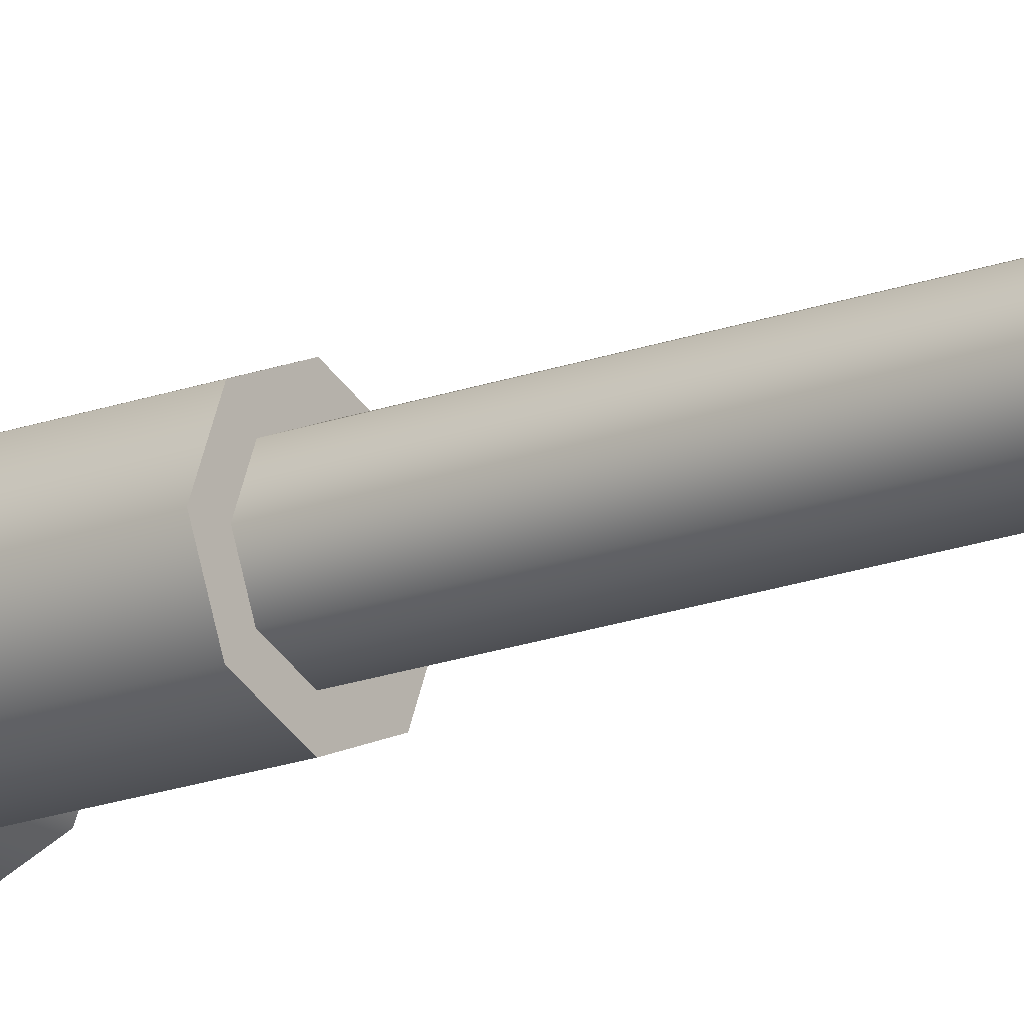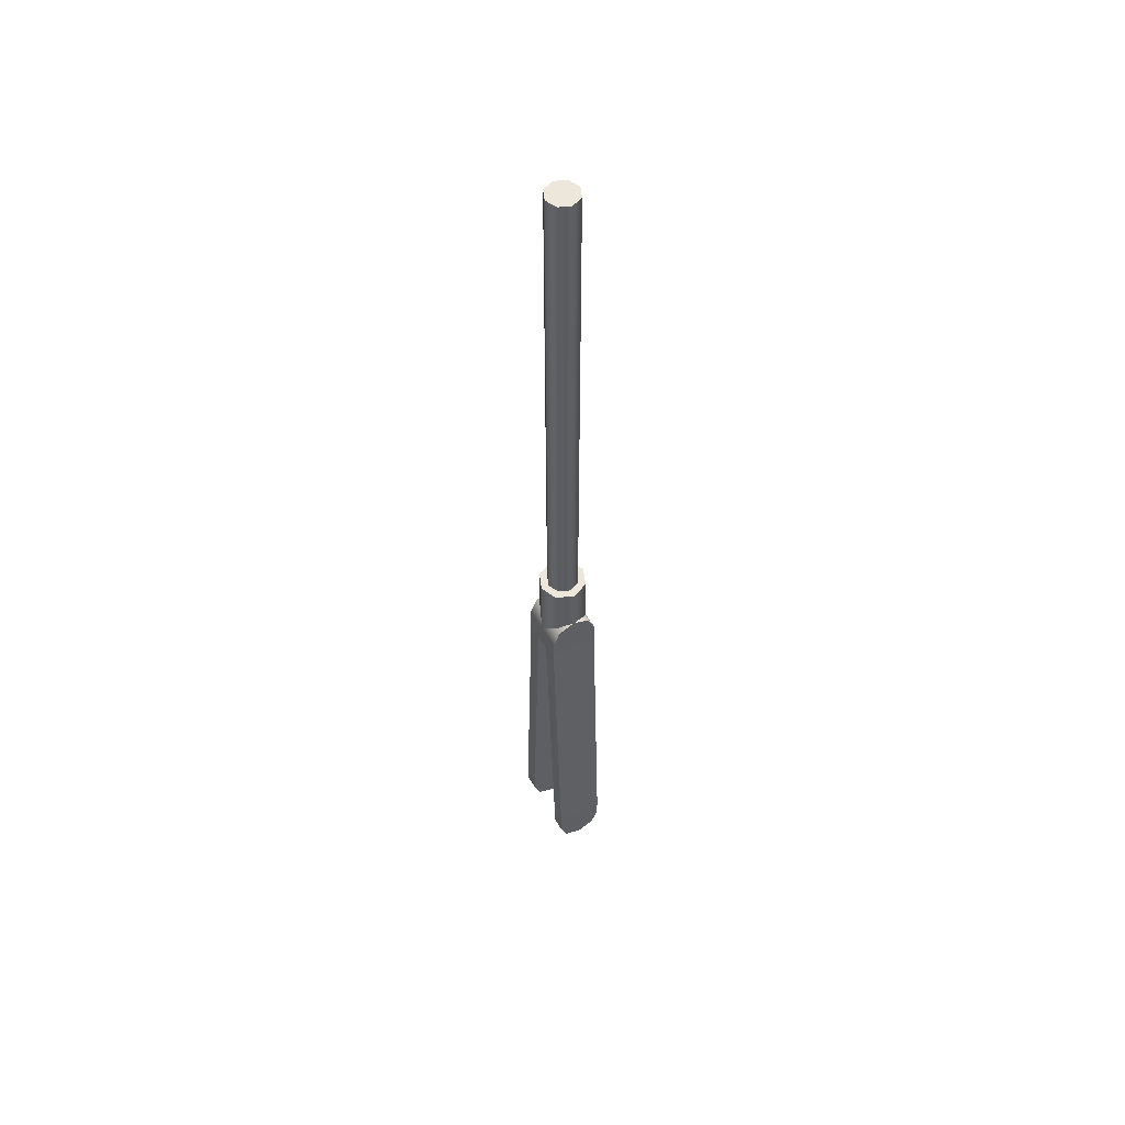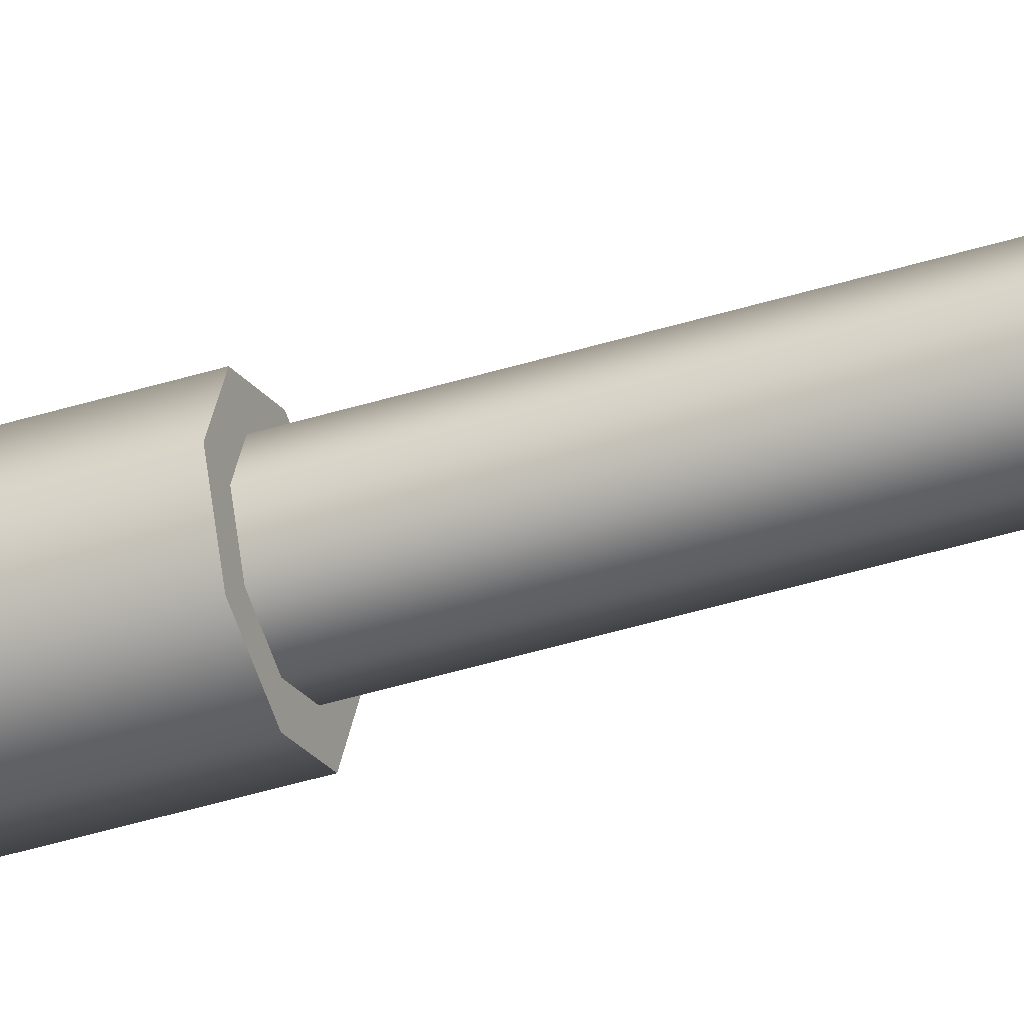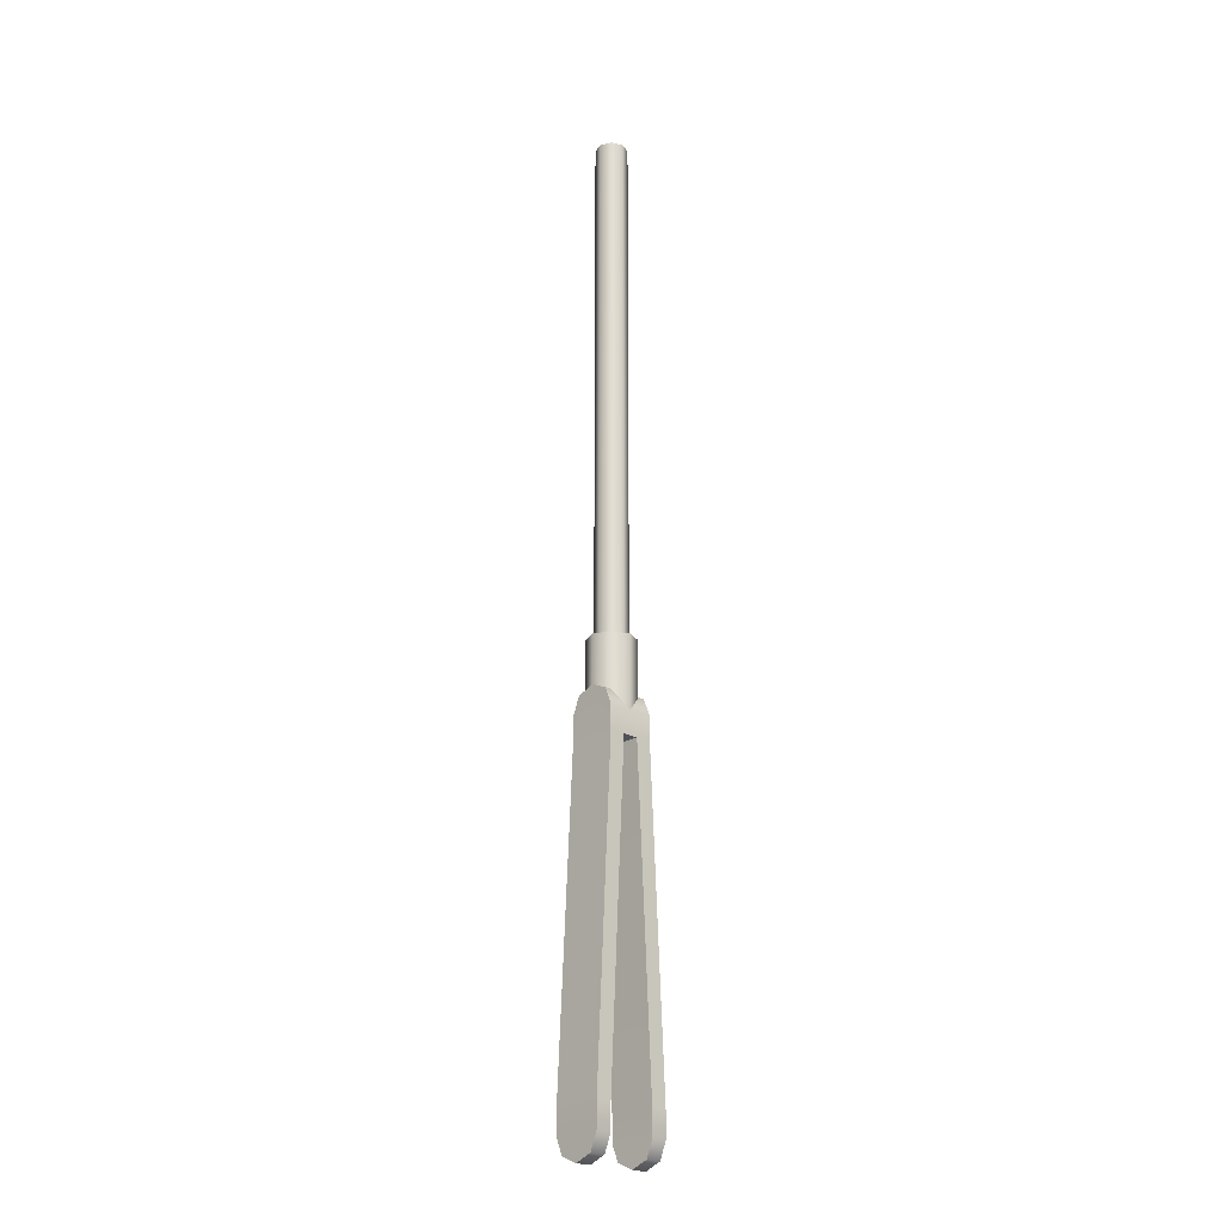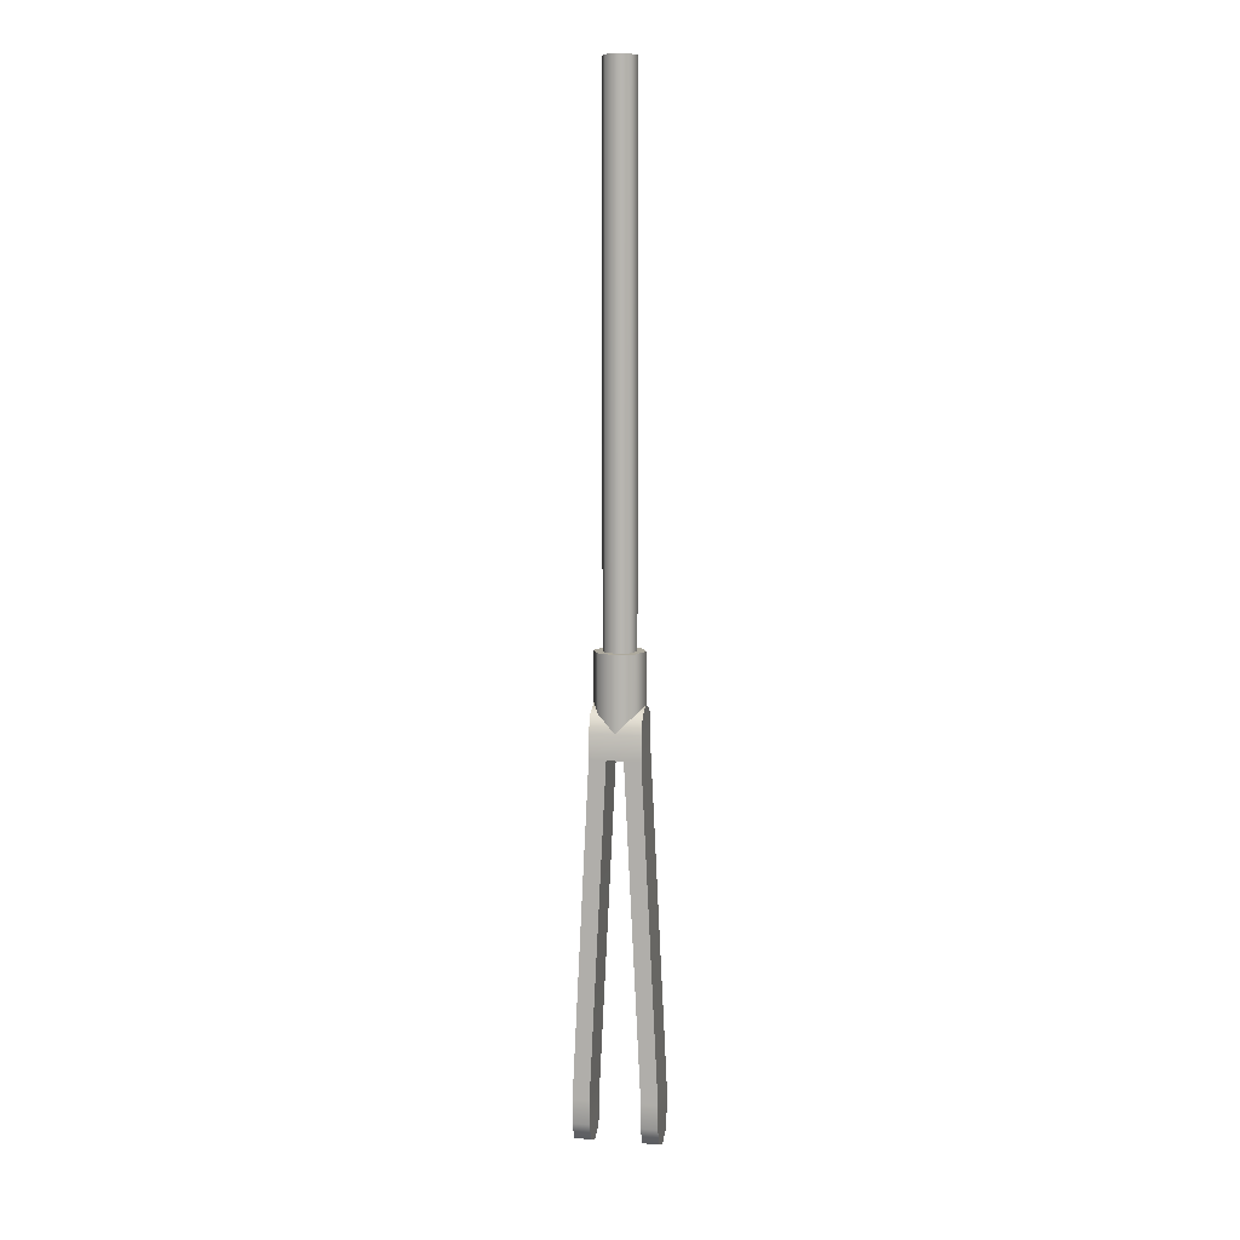
<metadata>
{"format":"obj","ext":"obj","renderer":"f3d","projection":"perspective","resolution":1024,"background":"white","views":[{"elev":-17.4,"azim":-52.6,"up":"+Y"},{"elev":54.1,"azim":60.7,"up":"+Z"},{"elev":-40.3,"azim":-68.7,"up":"+Y"},{"elev":-21.6,"azim":135.9,"up":"+Z"},{"elev":8.9,"azim":11.0,"up":"+Z"}]}
</metadata>
<code>
o suspend_upper_down
v 0.0125 0.0375 0.5375
v 0.0125 -0.0375 0.5375
v 0.0625 -1.158e-17 -0.0375
v 0.0625 0.02652 -0.02652
v 0.0625 0.0375 1.617e-17
v 0.0625 -0.0375 1.158e-17
v 0.0625 -0.02652 -0.02652
v 0.0375 -1.158e-17 -0.0375
v 0.0375 0.02652 -0.02652
v 0.0375 0.0375 1.617e-17
v 0.0375 -0.0375 6.709e-17
v 0.0375 -0.02652 -0.02652
v 0.0375 0.0375 0.0375
v 0.0625 0.0375 0.0375
v 0.0625 -0.0375 0.0375
v 0.0375 -0.0375 0.0375
v 0.0375 -5.138e-17 0.6125
v 0.0375 0.02652 0.6015
v 0.0375 0.0375 0.575
v 0.0375 -0.0375 0.575
v 0.0375 -0.02652 0.6015
v 0.0375 0.0375 0.5375
v 0.0375 -0.0375 0.5375
v -0.0125 0.0375 0.5375
v -0.0125 -0.0375 0.5375
v -0.0625 -1.158e-17 -0.0375
v -0.0625 0.02652 -0.02652
v -0.0625 0.0375 7.169e-17
v -0.0625 -0.0375 6.709e-17
v -0.0625 -0.02652 -0.02652
v -0.0375 -1.158e-17 -0.0375
v -0.0375 0.02652 -0.02652
v -0.0375 0.0375 7.169e-17
v -0.0375 -0.0375 1.226e-16
v -0.0375 -0.02652 -0.02652
v -0.0375 0.0375 0.0375
v -0.0625 0.0375 0.0375
v -0.0625 -0.0375 0.0375
v -0.0375 -0.0375 0.0375
v -0.0375 -5.138e-17 0.6125
v -0.0375 0.02652 0.6015
v -0.0375 0.0375 0.575
v -0.0375 -0.0375 0.575
v -0.0375 -0.02652 0.6015
v -0.0375 0.0375 0.5375
v -0.0375 -0.0375 0.5375
v 0.025 6.081e-17 1.5
v 0.01768 -0.01768 1.5
v 3.73e-16 -0.025 1.5
v -0.01768 -0.01768 1.5
v -0.025 6.081e-17 1.5
v -0.01768 0.01768 1.5
v 3.73e-16 0.025 1.5
v 0.01768 0.01768 1.5
v 0.025 -4.639e-19 0.6875
v 0.01768 -0.01768 0.6875
v 3.73e-16 -0.025 0.6875
v -0.01768 -0.01768 0.6875
v -0.025 -4.639e-19 0.6875
v -0.01768 0.01768 0.6875
v 3.73e-16 0.025 0.6875
v 0.01768 0.01768 0.6875
v 3.636e-16 0.0375 0.575
v 3.923e-16 -0.0375 0.575
v 0.0375 -8.373e-17 0.6875
v 0.02652 0.02652 0.6875
v 4.635e-16 0.0375 0.6875
v -0.02652 0.02652 0.6875
v -0.0375 -1.115e-16 0.6875
v -0.02652 -0.02652 0.6875
v 4.922e-16 -0.0375 0.6875
v 0.02652 -0.02652 0.6875
v 0.02652 -0.02652 0.6015
v -0.02652 -0.02652 0.6015
v -0.0375 -7.914e-17 0.6125
v 0.0375 -5.138e-17 0.6125
v -0.02652 0.02652 0.6015
v 0.02652 0.02652 0.6015
g suspend_upper_down_suspend_upper_down_auv
f 2 25 24 1
f 4 5 6 7 3
f 5 14 15 6
f 14 22 23 15
f 17 21 20 23 22 19 18
f 26 30 29 28 27
f 29 38 37 28
f 38 46 45 37
f 41 42 45 46 43 44 40
f 47 54 53 52 51 50 49 48
f 66 67 68 69 70 71 72 65
f 1 13 16 2
f 8 12 11 10 9
f 11 16 13 10
f 25 39 36 24
f 32 33 34 35 31
f 33 36 39 34
f 47 55 62 54
f 48 56 55 47
f 49 57 56 48
f 50 58 57 49
f 51 59 58 50
f 52 60 59 51
f 53 61 60 52
f 54 62 61 53
f 63 77 68 67
f 64 73 72 71
f 65 76 78 66
f 67 66 78 63
f 68 77 75 69
f 69 75 74 70
f 71 70 74 64
f 72 73 76 65
f 3 8 9 4
f 4 9 10 5
f 6 11 12 7
f 6 15 16 11
f 7 12 8 3
f 10 13 14 5
f 13 1 22 14
f 15 23 2 16
f 17 40 44 21
f 18 41 40 17
f 19 22 1 24 45 42
f 19 42 41 18
f 21 44 43 20
f 23 20 43 46 25 2
f 26 31 35 30
f 27 32 31 26
f 28 33 32 27
f 28 37 36 33
f 30 35 34 29
f 34 39 38 29
f 37 45 24 36
f 39 25 46 38

</code>
